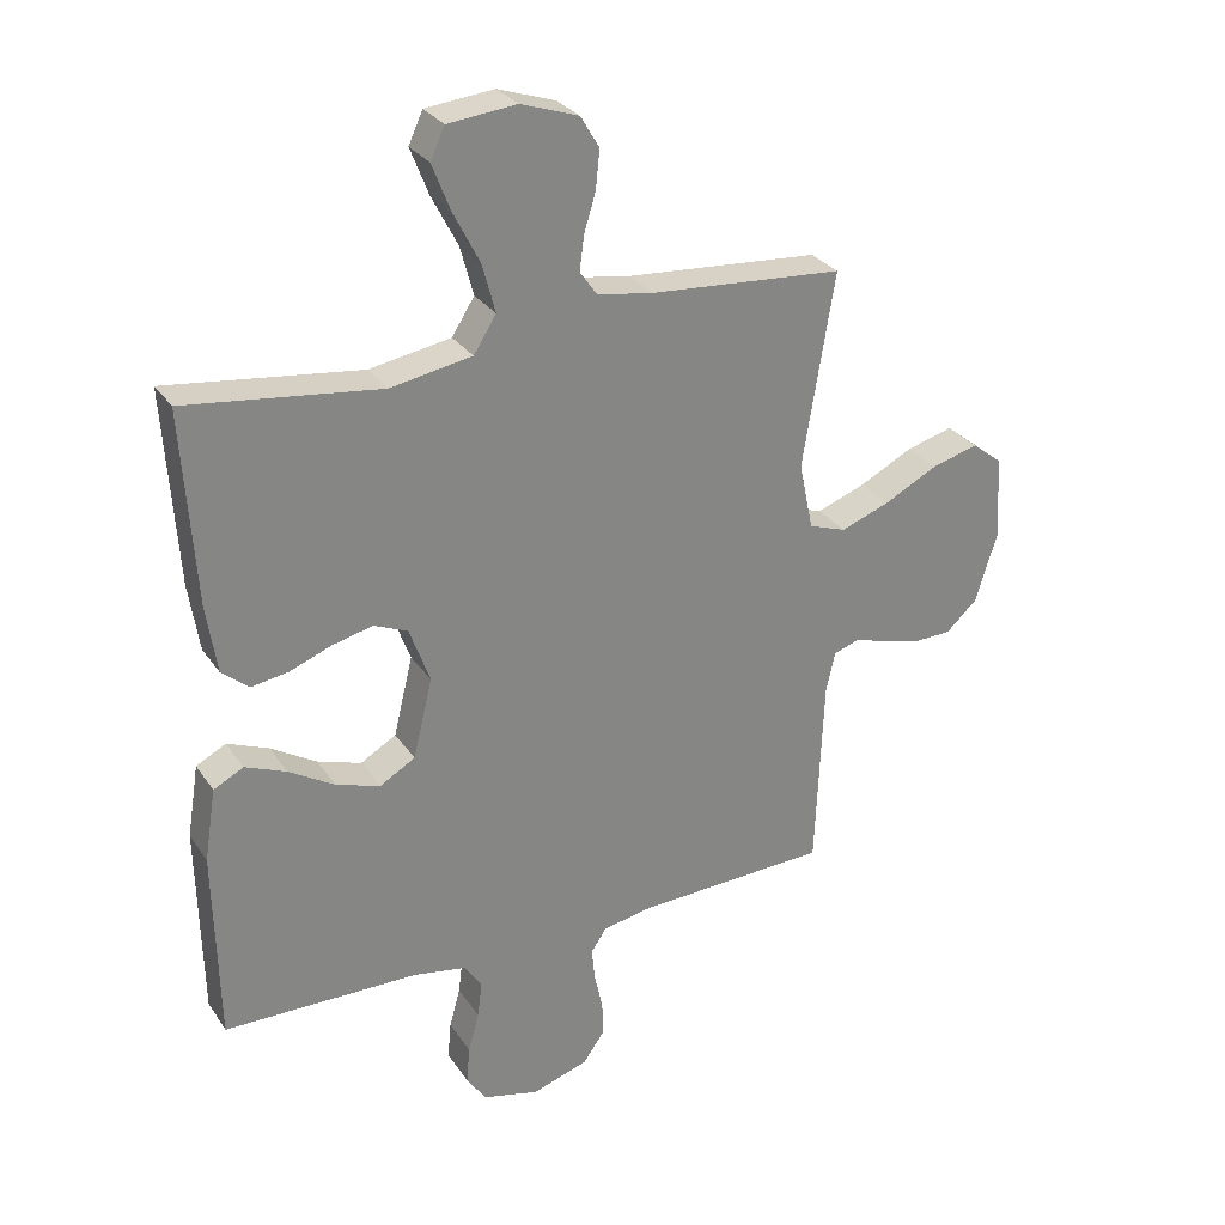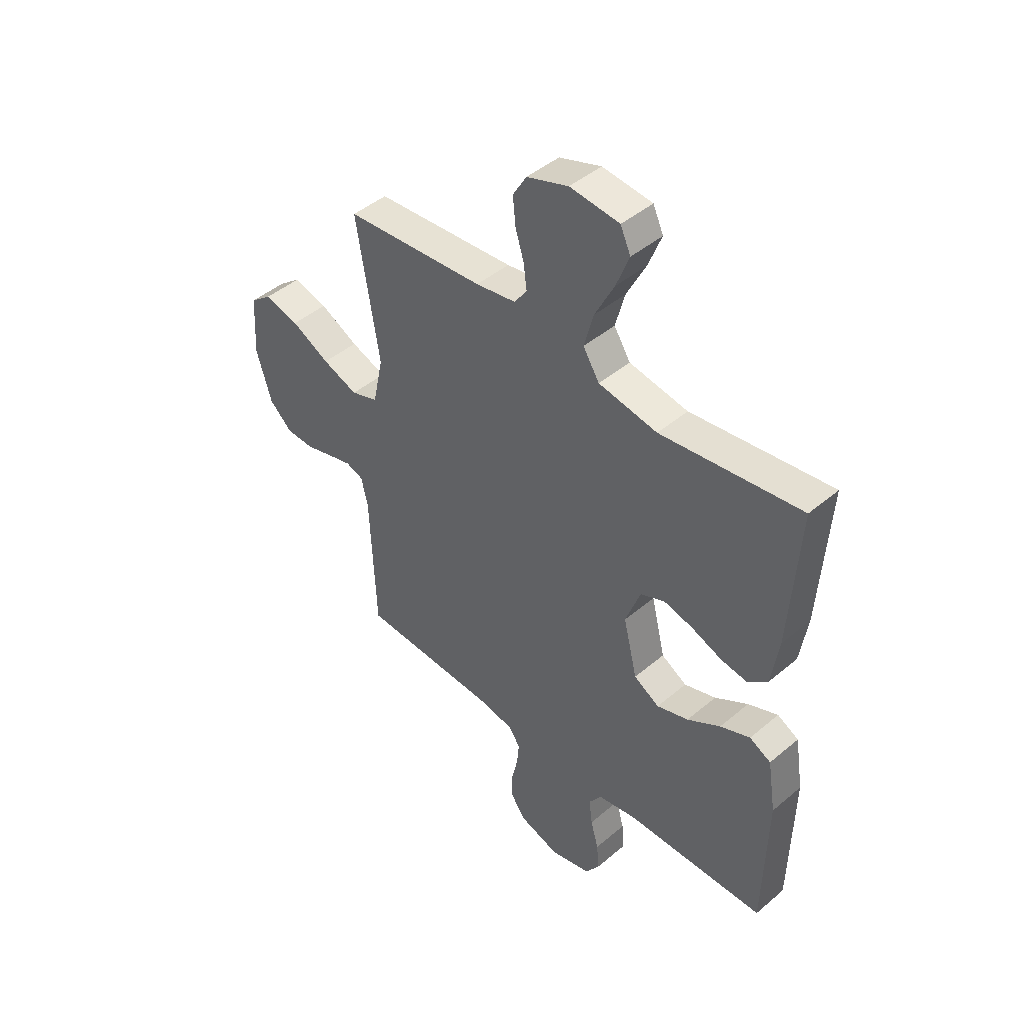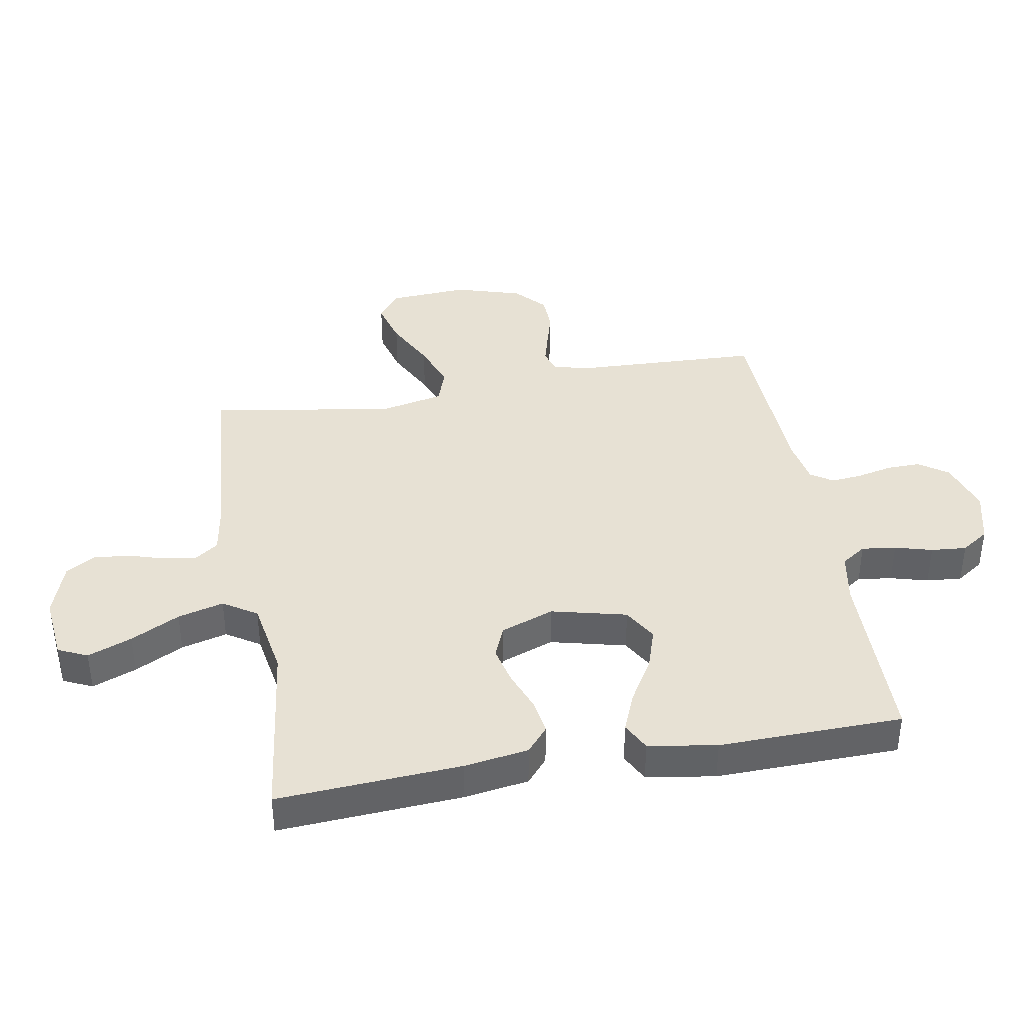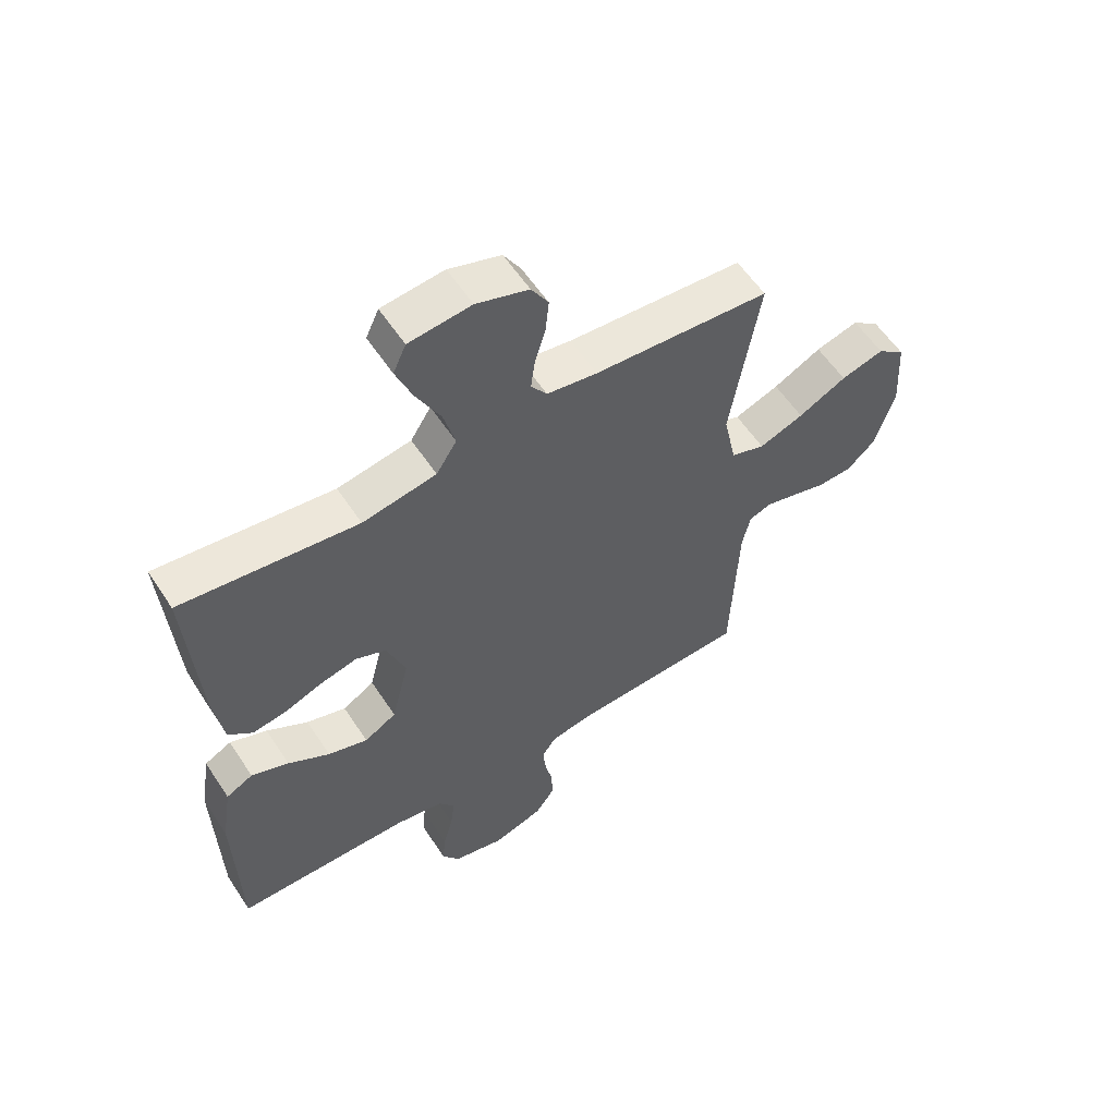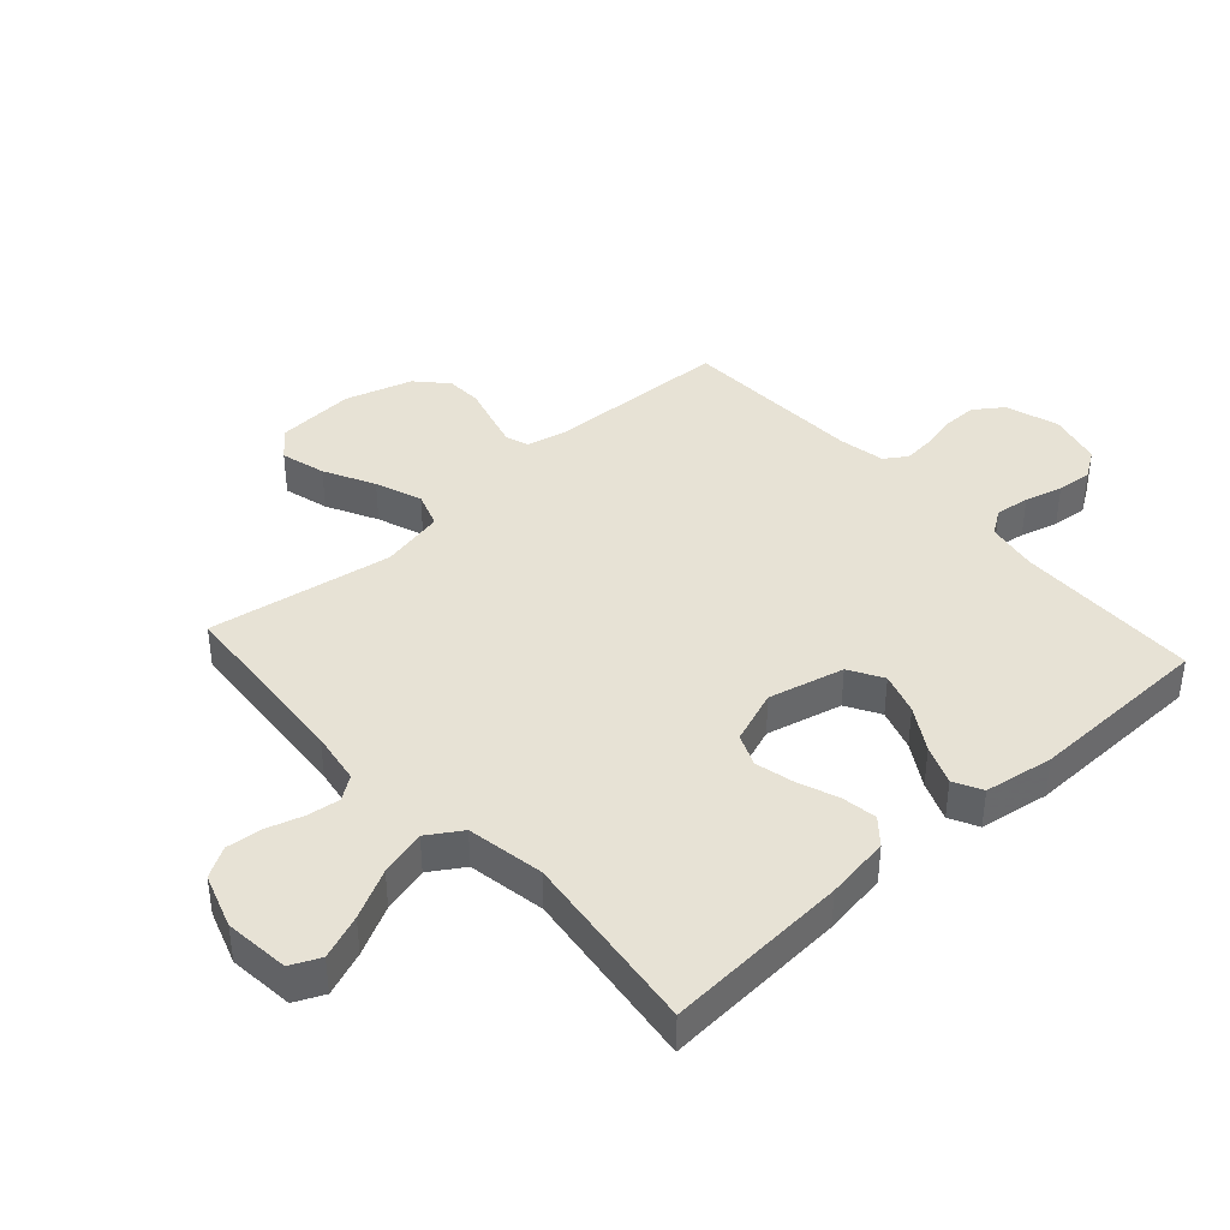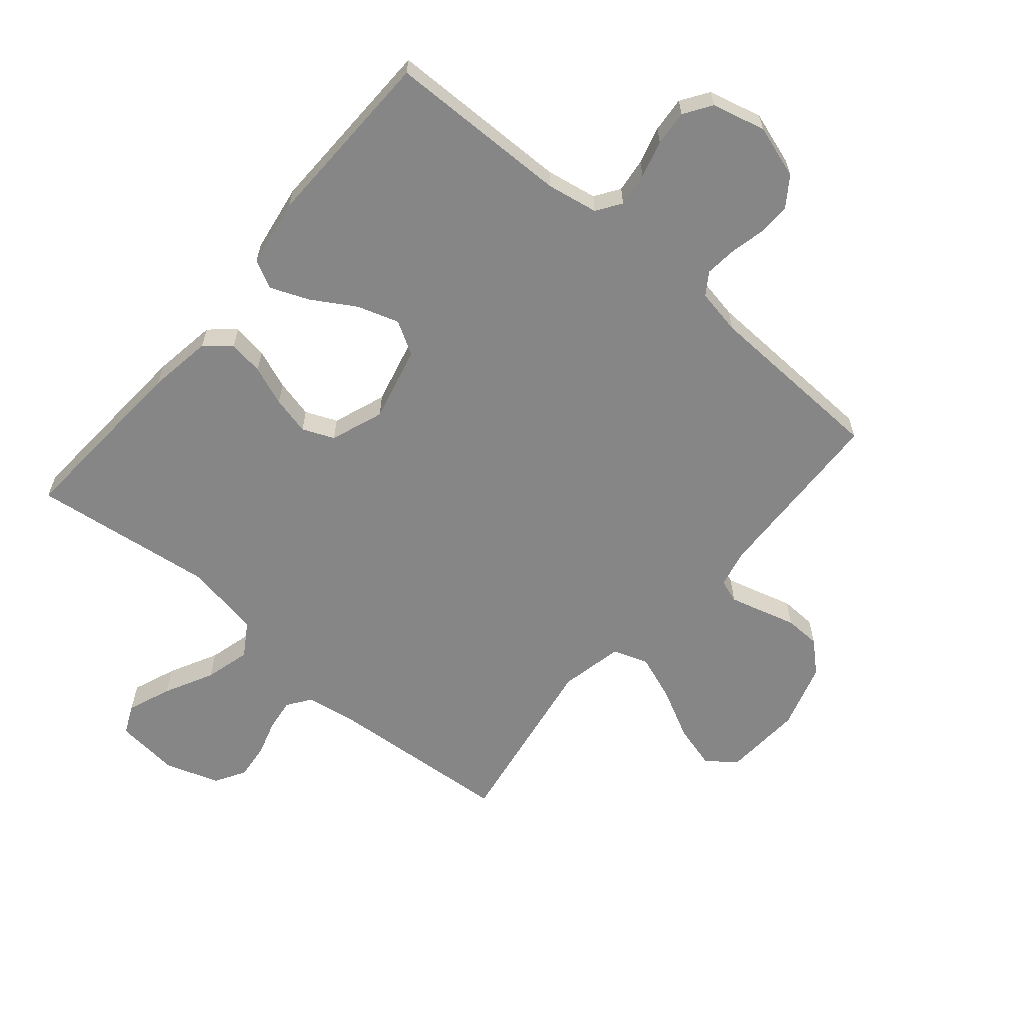
<metadata>
{"format":"obj","ext":"obj","renderer":"f3d","projection":"perspective","resolution":1024,"background":"white","views":[{"elev":29.0,"azim":152.5,"up":"+Z"},{"elev":44.9,"azim":45.6,"up":"+Z"},{"elev":39.6,"azim":80.0,"up":"+Y"},{"elev":57.9,"azim":146.9,"up":"+Z"},{"elev":40.3,"azim":47.9,"up":"+Y"},{"elev":-62.1,"azim":139.7,"up":"+Y"}]}
</metadata>
<code>
v -0.5 0.07 0.5
v -0.2 0.07 0.523
v -0.114 0.07 0.537
v -0.087 0.07 0.575
v -0.094 0.07 0.628
v -0.112 0.07 0.687
v -0.118 0.07 0.746
v -0.089 0.07 0.795
v 0 0.07 0.825
v 0.106 0.07 0.814
v 0.128 0.07 0.766
v 0.1 0.07 0.694
v 0.059 0.07 0.614
v 0.039 0.07 0.539
v 0.074 0.07 0.484
v 0.2 0.07 0.462
v 0.5 0.07 0.5
v 0.481 0.07 0.2
v 0.465 0.07 0.095
v 0.424 0.07 0.06
v 0.366 0.07 0.069
v 0.301 0.07 0.094
v 0.238 0.07 0.109
v 0.186 0.07 0.087
v 0.154 0.07 0
v 0.184 0.07 -0.123
v 0.239 0.07 -0.155
v 0.307 0.07 -0.133
v 0.378 0.07 -0.09
v 0.442 0.07 -0.064
v 0.488 0.07 -0.088
v 0.506 0.07 -0.2
v 0.5 0.07 -0.5
v 0.2 0.07 -0.504
v 0.116 0.07 -0.519
v 0.089 0.07 -0.559
v 0.096 0.07 -0.615
v 0.113 0.07 -0.676
v 0.118 0.07 -0.734
v 0.088 0.07 -0.779
v 0 0.07 -0.801
v -0.087 0.07 -0.773
v -0.12 0.07 -0.726
v -0.119 0.07 -0.671
v -0.106 0.07 -0.613
v -0.101 0.07 -0.562
v -0.125 0.07 -0.526
v -0.2 0.07 -0.512
v -0.5 0.07 -0.5
v -0.512 0.07 -0.2
v -0.526 0.07 -0.138
v -0.564 0.07 -0.125
v -0.616 0.07 -0.139
v -0.676 0.07 -0.156
v -0.735 0.07 -0.154
v -0.784 0.07 -0.109
v -0.817 0.07 0
v -0.809 0.07 0.129
v -0.762 0.07 0.166
v -0.689 0.07 0.146
v -0.607 0.07 0.104
v -0.531 0.07 0.076
v -0.473 0.07 0.096
v -0.451 0.07 0.2
v -0.5 0 0.5
v -0.2 0 0.523
v -0.114 0 0.537
v -0.087 0 0.575
v -0.094 0 0.628
v -0.112 0 0.687
v -0.118 0 0.746
v -0.089 0 0.795
v 0 0 0.825
v 0.106 0 0.814
v 0.128 0 0.766
v 0.1 0 0.694
v 0.059 0 0.614
v 0.039 0 0.539
v 0.074 0 0.484
v 0.2 0 0.462
v 0.5 0 0.5
v 0.481 0 0.2
v 0.465 0 0.095
v 0.424 0 0.06
v 0.366 0 0.069
v 0.301 0 0.094
v 0.238 0 0.109
v 0.186 0 0.087
v 0.154 0 0
v 0.184 0 -0.123
v 0.239 0 -0.155
v 0.307 0 -0.133
v 0.378 0 -0.09
v 0.442 0 -0.064
v 0.488 0 -0.088
v 0.506 0 -0.2
v 0.5 0 -0.5
v 0.2 0 -0.504
v 0.116 0 -0.519
v 0.089 0 -0.559
v 0.096 0 -0.615
v 0.113 0 -0.676
v 0.118 0 -0.734
v 0.088 0 -0.779
v 0 0 -0.801
v -0.087 0 -0.773
v -0.12 0 -0.726
v -0.119 0 -0.671
v -0.106 0 -0.613
v -0.101 0 -0.562
v -0.125 0 -0.526
v -0.2 0 -0.512
v -0.5 0 -0.5
v -0.512 0 -0.2
v -0.526 0 -0.138
v -0.564 0 -0.125
v -0.616 0 -0.139
v -0.676 0 -0.156
v -0.735 0 -0.154
v -0.784 0 -0.109
v -0.817 0 0
v -0.809 0 0.129
v -0.762 0 0.166
v -0.689 0 0.146
v -0.607 0 0.104
v -0.531 0 0.076
v -0.473 0 0.096
v -0.451 0 0.2
f 59 60 61
f 58 59 61
f 57 58 61
f 56 57 61
f 55 56 61
f 54 55 61
f 53 54 61
f 52 53 61 62
f 51 52 62 63
f 48 49 50
f 50 51 63
f 48 50 63
f 47 48 63
f 43 44 45
f 42 43 45
f 41 42 45
f 40 41 45
f 39 40 45
f 38 39 45
f 37 38 45
f 36 37 45 46
f 47 63 64
f 46 47 64
f 36 46 64
f 35 36 64
f 32 33 34
f 31 32 34
f 30 31 34
f 29 30 34
f 28 29 34
f 20 21 22
f 19 20 22
f 18 19 22
f 17 18 22
f 16 17 22
f 15 16 22 23
f 14 15 23 24
f 11 12 13
f 10 11 13
f 9 10 13
f 8 9 13
f 7 8 13
f 6 7 13
f 5 6 13
f 4 5 13 14
f 14 24 25
f 4 14 25
f 3 4 25
f 64 1 2
f 3 25 26
f 2 3 26
f 64 2 26
f 35 64 26
f 27 28 34 35
f 26 27 35
f 125 124 123
f 125 123 122
f 125 122 121
f 125 121 120
f 125 120 119
f 125 119 118
f 125 118 117
f 126 125 117 116
f 127 126 116 115
f 114 113 112
f 127 115 114
f 127 114 112
f 127 112 111
f 109 108 107
f 109 107 106
f 109 106 105
f 109 105 104
f 109 104 103
f 109 103 102
f 109 102 101
f 110 109 101 100
f 128 127 111
f 128 111 110
f 128 110 100
f 128 100 99
f 98 97 96
f 98 96 95
f 98 95 94
f 98 94 93
f 98 93 92
f 86 85 84
f 86 84 83
f 86 83 82
f 86 82 81
f 86 81 80
f 87 86 80 79
f 88 87 79 78
f 77 76 75
f 77 75 74
f 77 74 73
f 77 73 72
f 77 72 71
f 77 71 70
f 77 70 69
f 78 77 69 68
f 89 88 78
f 89 78 68
f 89 68 67
f 66 65 128
f 90 89 67
f 90 67 66
f 90 66 128
f 90 128 99
f 99 98 92 91
f 99 91 90
f 1 65 66 2
f 2 66 67 3
f 3 67 68 4
f 4 68 69 5
f 5 69 70 6
f 6 70 71 7
f 7 71 72 8
f 8 72 73 9
f 9 73 74 10
f 10 74 75 11
f 11 75 76 12
f 12 76 77 13
f 13 77 78 14
f 14 78 79 15
f 15 79 80 16
f 16 80 81 17
f 17 81 82 18
f 18 82 83 19
f 19 83 84 20
f 20 84 85 21
f 21 85 86 22
f 22 86 87 23
f 23 87 88 24
f 24 88 89 25
f 25 89 90 26
f 26 90 91 27
f 27 91 92 28
f 28 92 93 29
f 29 93 94 30
f 30 94 95 31
f 31 95 96 32
f 32 96 97 33
f 33 97 98 34
f 34 98 99 35
f 35 99 100 36
f 36 100 101 37
f 37 101 102 38
f 38 102 103 39
f 39 103 104 40
f 40 104 105 41
f 41 105 106 42
f 42 106 107 43
f 43 107 108 44
f 44 108 109 45
f 45 109 110 46
f 46 110 111 47
f 47 111 112 48
f 48 112 113 49
f 49 113 114 50
f 50 114 115 51
f 51 115 116 52
f 52 116 117 53
f 53 117 118 54
f 54 118 119 55
f 55 119 120 56
f 56 120 121 57
f 57 121 122 58
f 58 122 123 59
f 59 123 124 60
f 60 124 125 61
f 61 125 126 62
f 62 126 127 63
f 63 127 128 64
f 64 128 65 1

</code>
